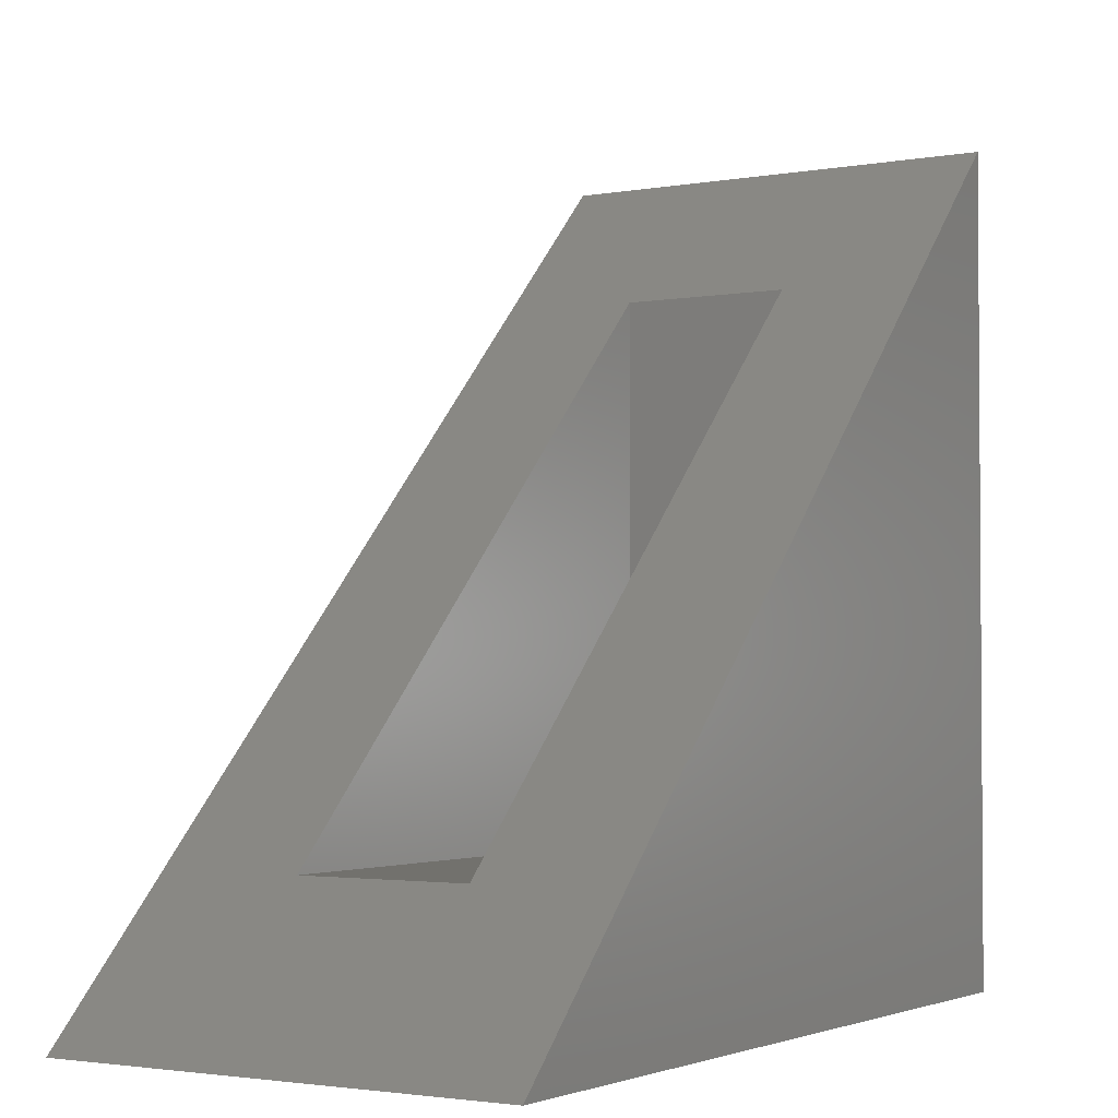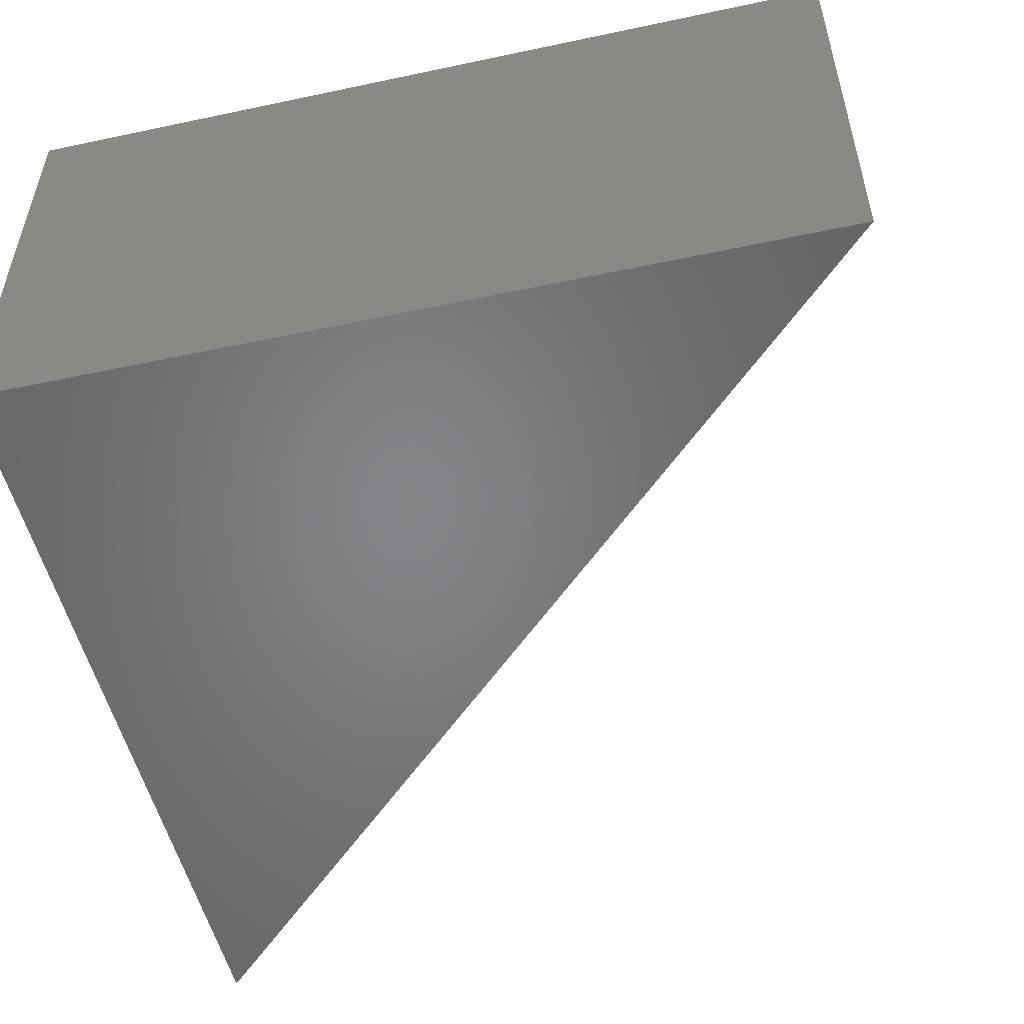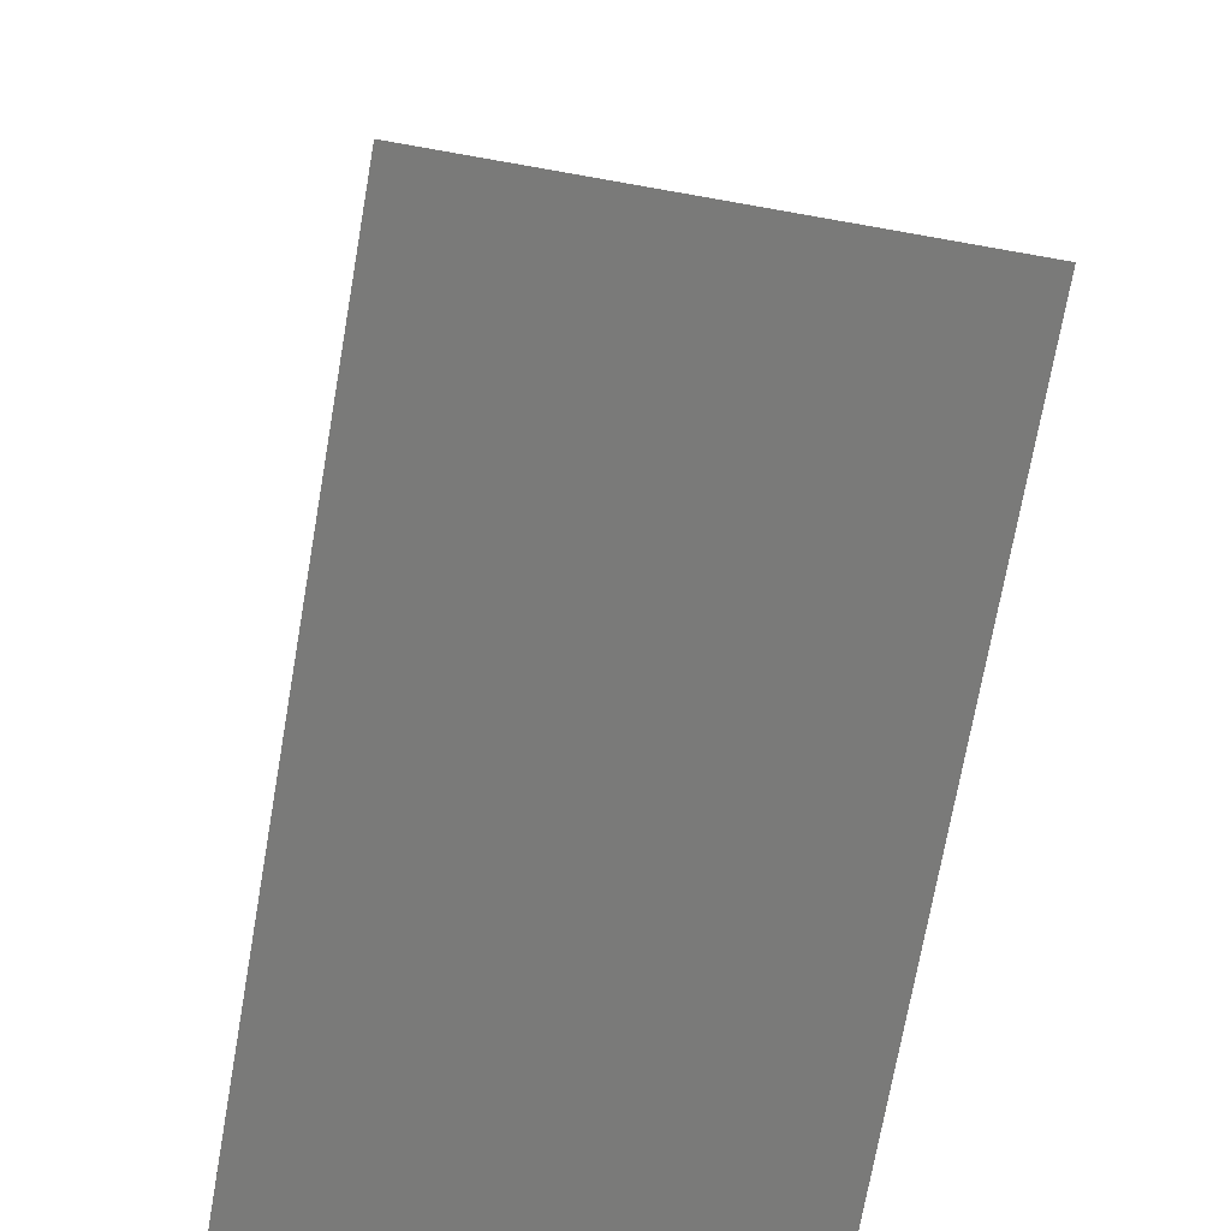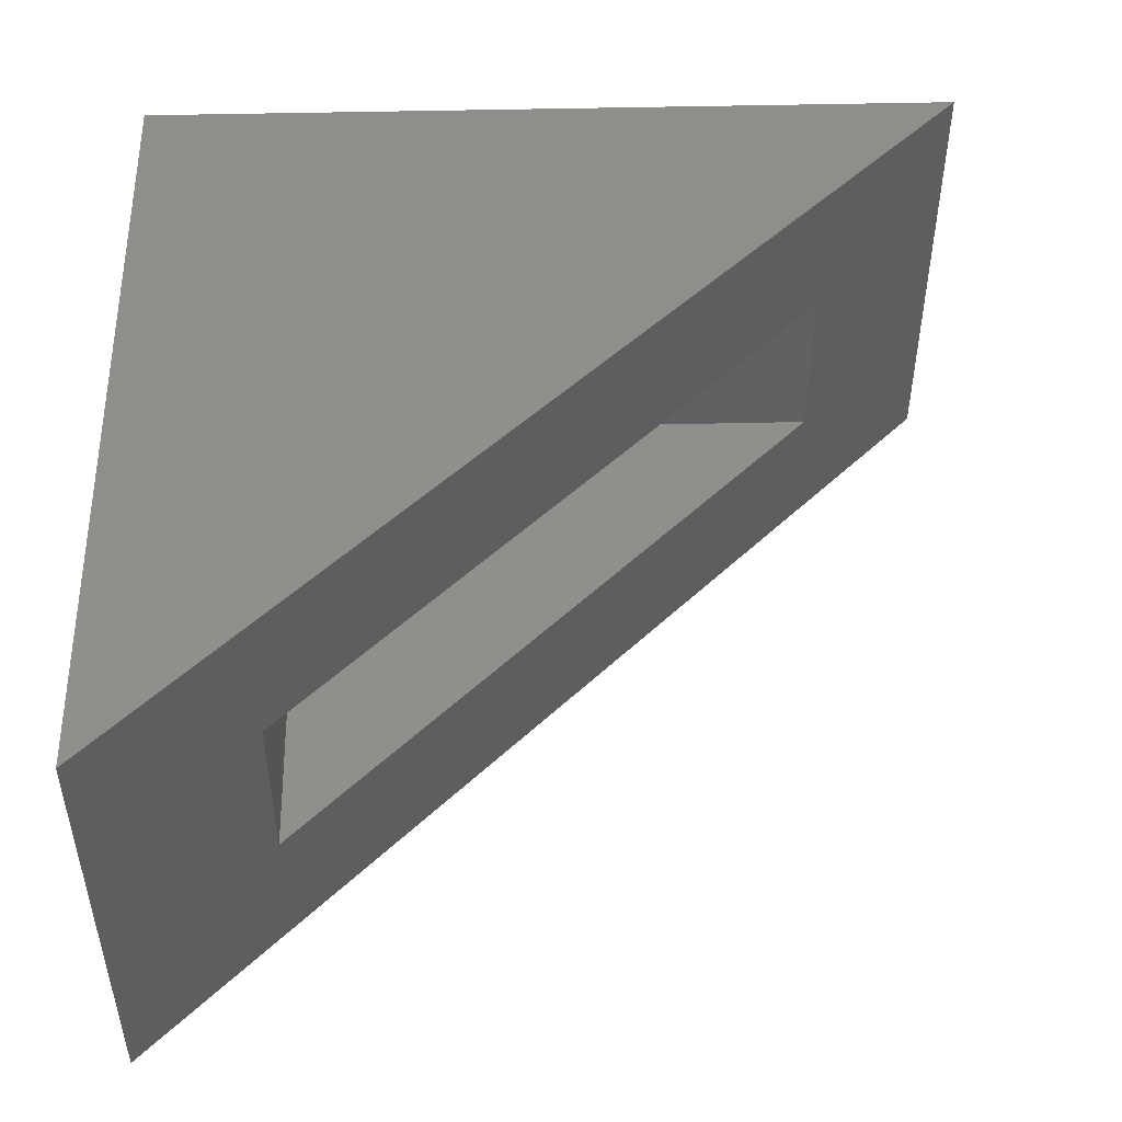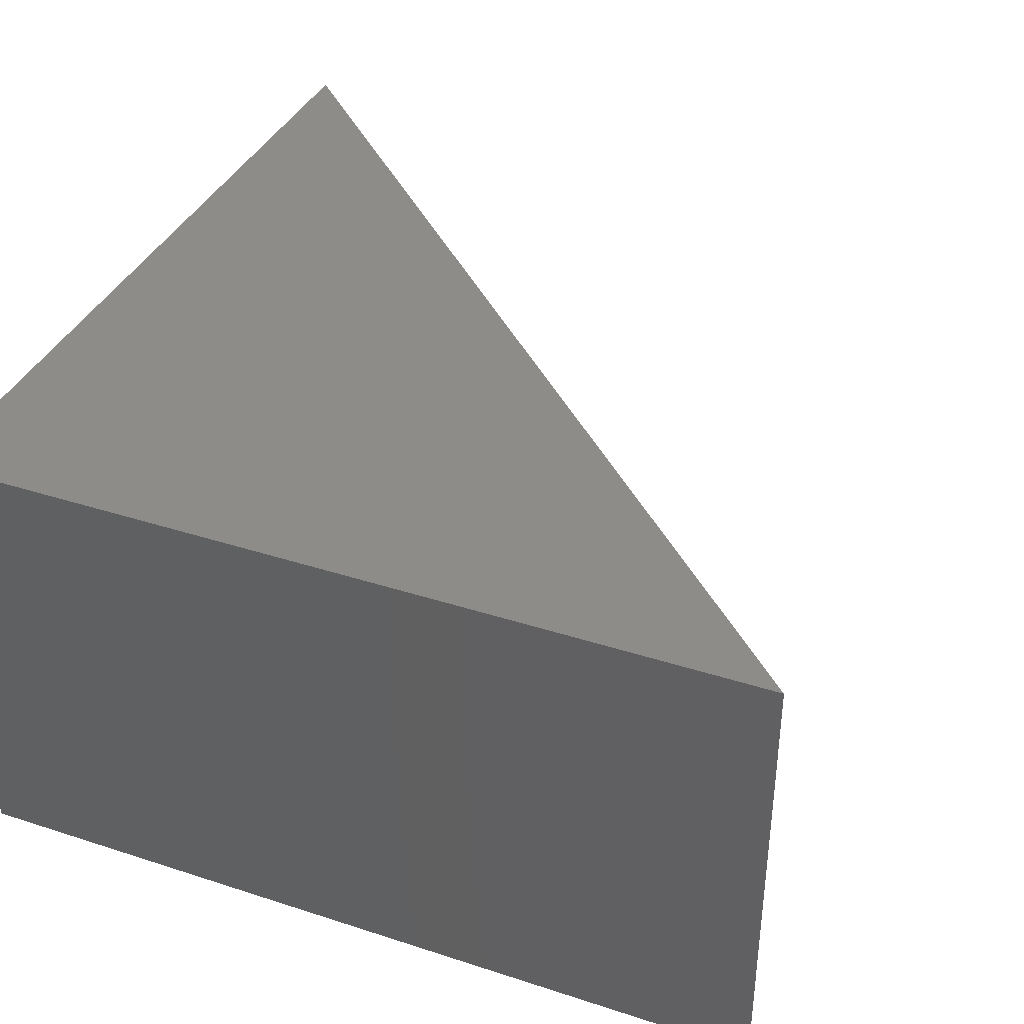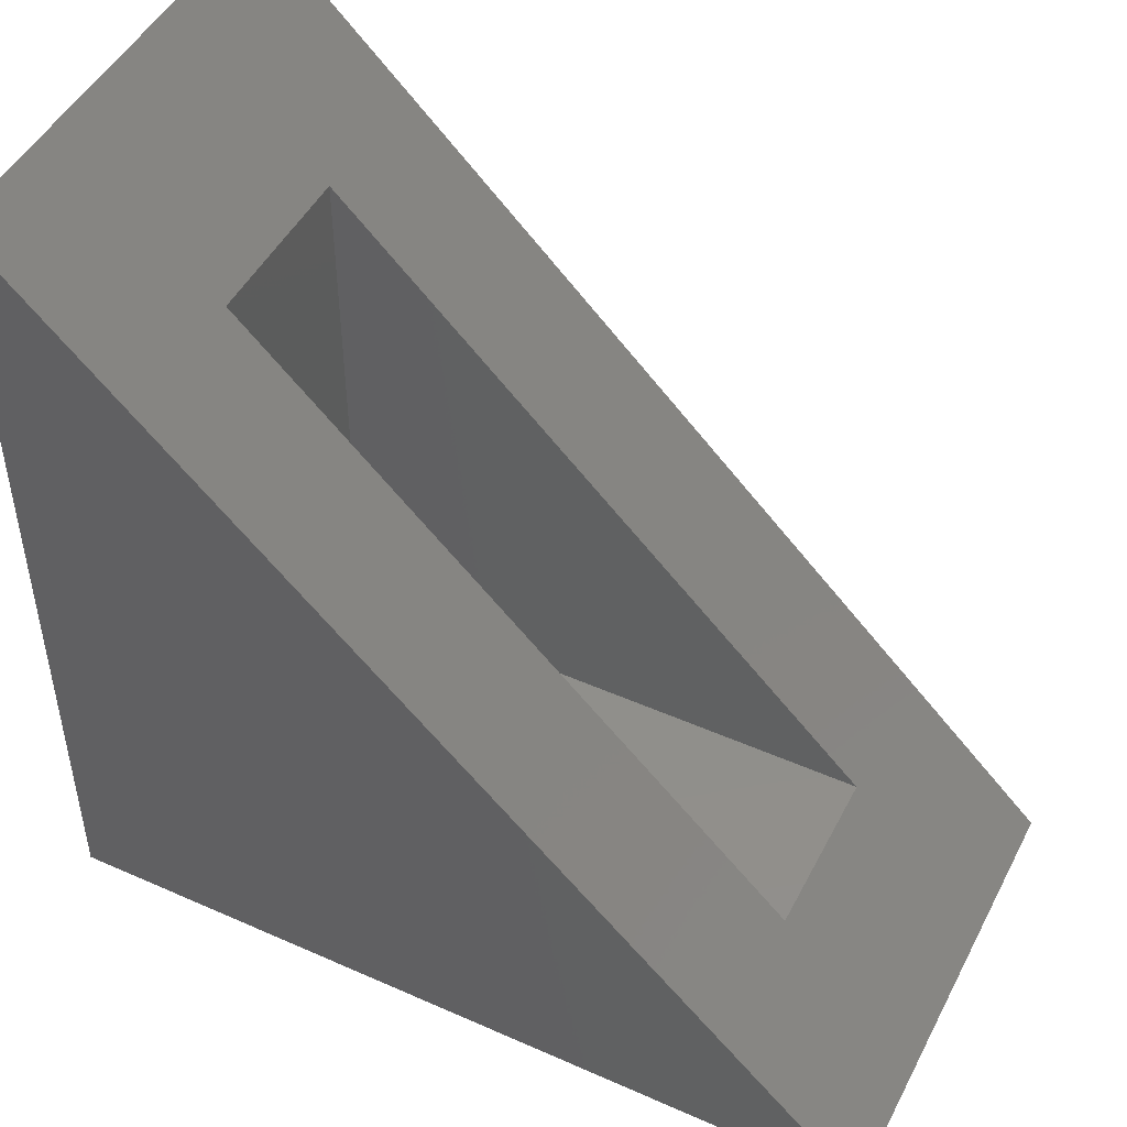
<metadata>
{"format":"stl","ext":"stl","renderer":"f3d","projection":"perspective","resolution":1024,"background":"white","views":[{"elev":-2.5,"azim":122.2,"up":"+Z"},{"elev":-52.1,"azim":-77.1,"up":"+Y"},{"elev":-72.8,"azim":80.0,"up":"+Z"},{"elev":48.5,"azim":-1.5,"up":"+Y"},{"elev":37.8,"azim":-67.5,"up":"+Y"},{"elev":47.8,"azim":26.5,"up":"+Z"}]}
</metadata>
<code>
# stl→obj: 12 verts, 20 faces
v -0.1875 -0.4375 0.9375
v 0.007812 -0.2422 0.7422
v -0.1875 0.1875 0.9375
v 0.007812 -0.007812 0.7422
v 0.9375 0.1875 -0.1875
v 0.7422 -0.007812 0.007812
v 0.9375 -0.4375 -0.1875
v 0.7422 -0.2422 0.007812
v 0.007812 -0.2422 0.007812
v 0.007812 -0.007812 0.007812
v -0.1875 -0.4375 -0.1875
v -0.1875 0.1875 -0.1875
f 1 2 3
f 3 2 4
f 3 4 5
f 5 4 6
f 5 6 7
f 7 6 8
f 7 8 1
f 1 8 2
f 9 8 10
f 10 8 6
f 2 9 4
f 4 9 10
f 4 10 6
f 8 9 2
f 11 12 7
f 7 12 5
f 1 3 11
f 11 3 12
f 5 12 3
f 1 11 7

</code>
